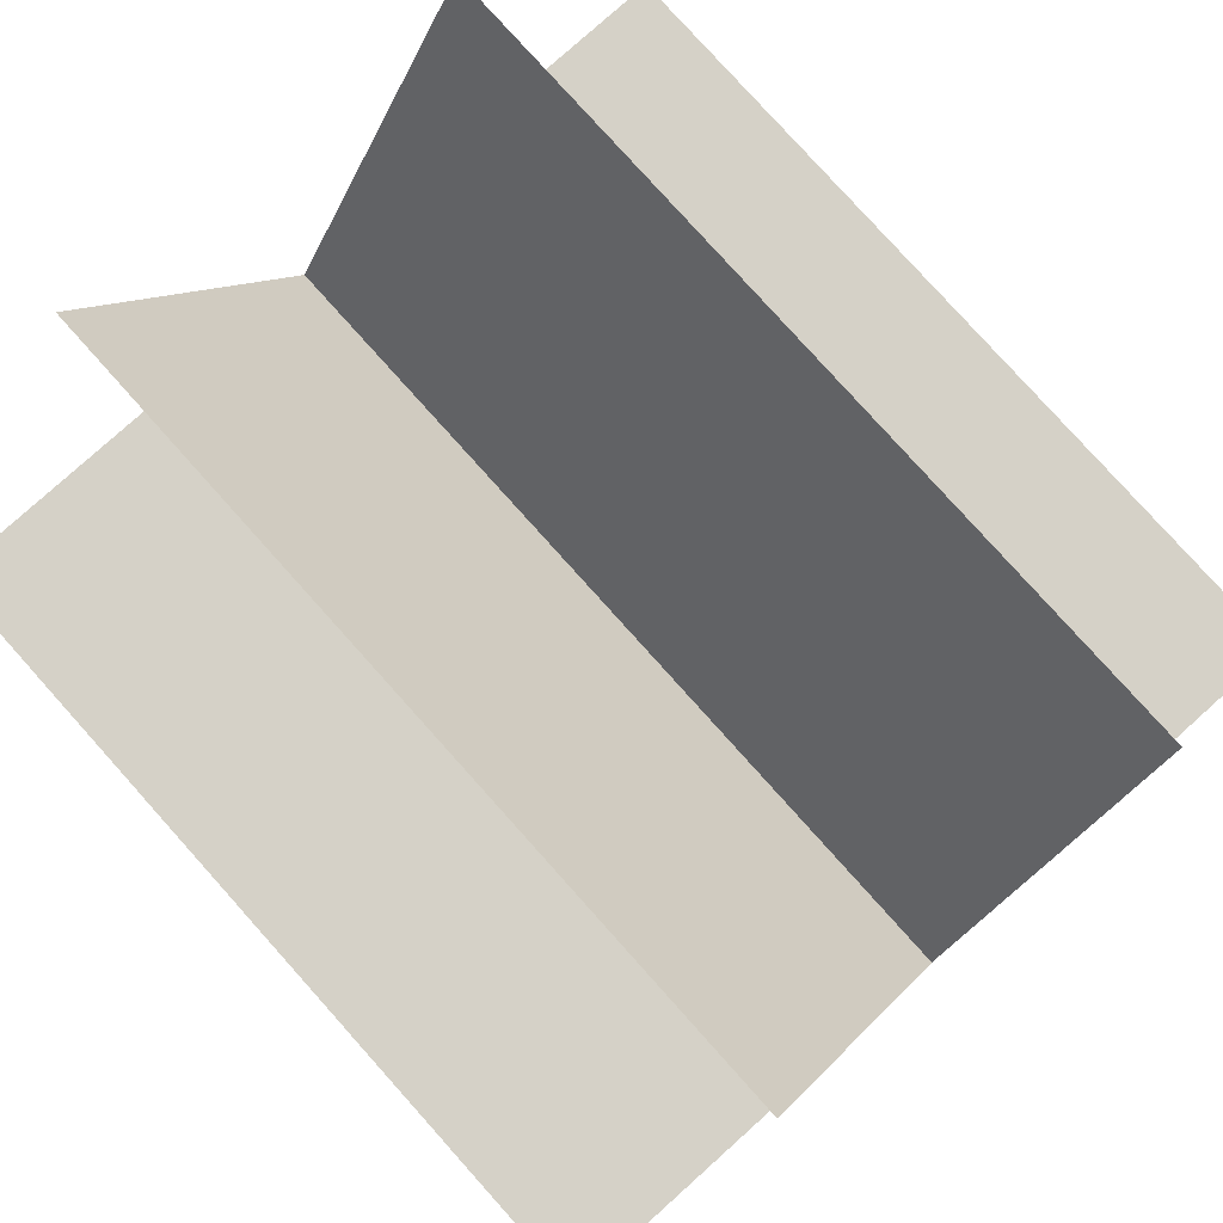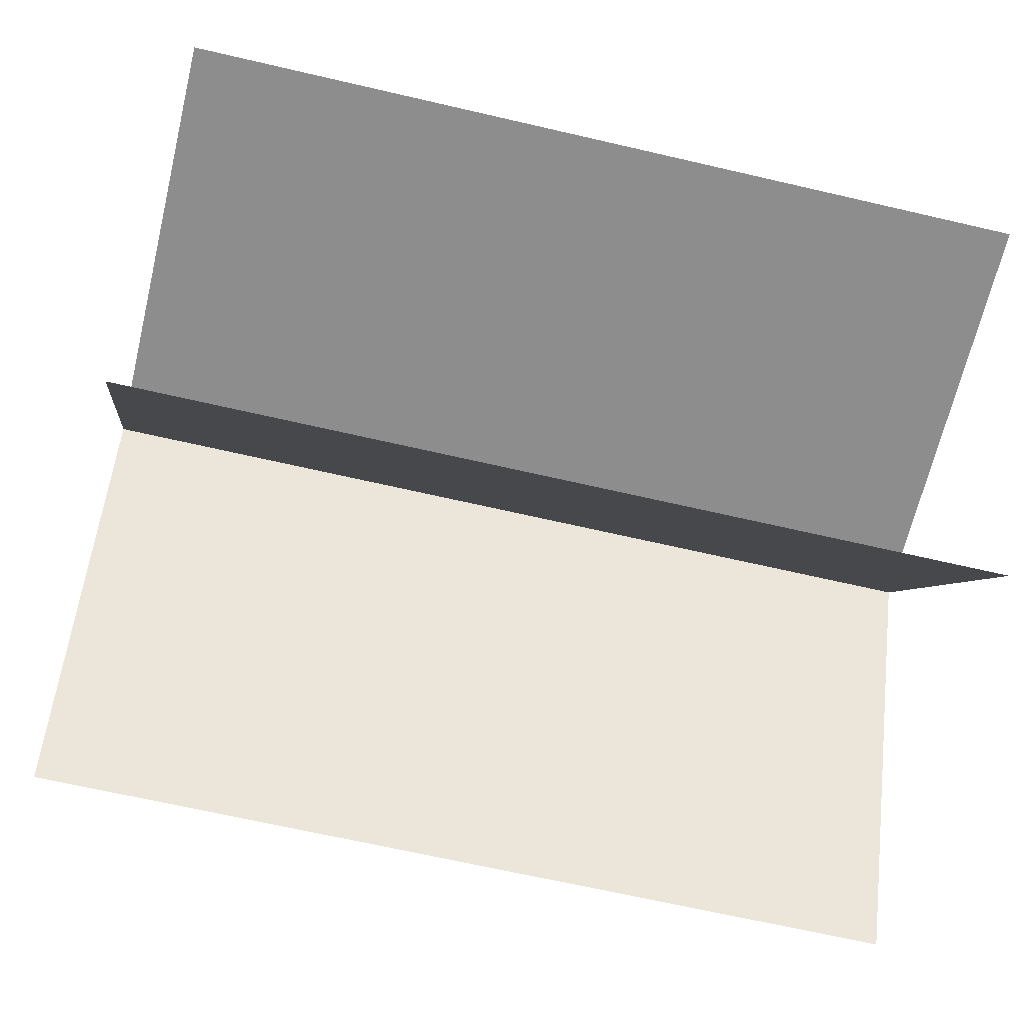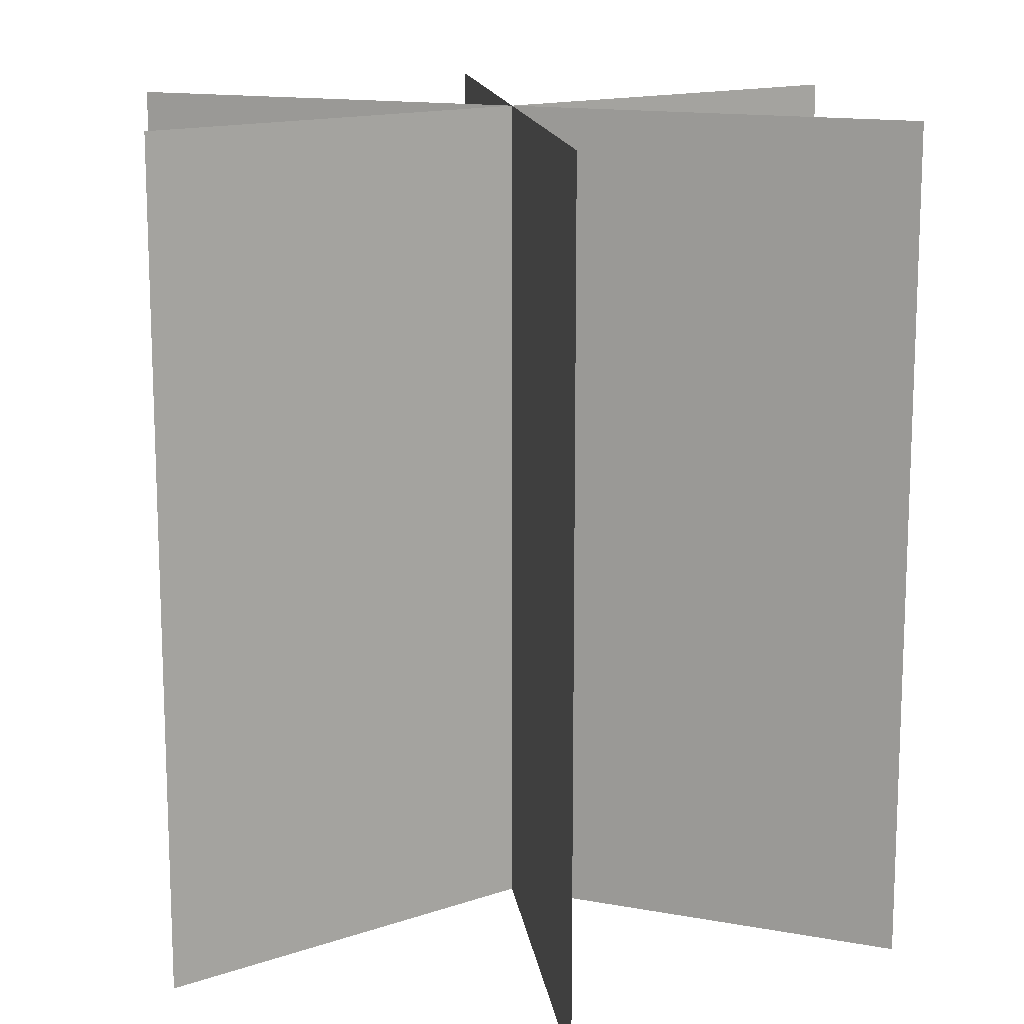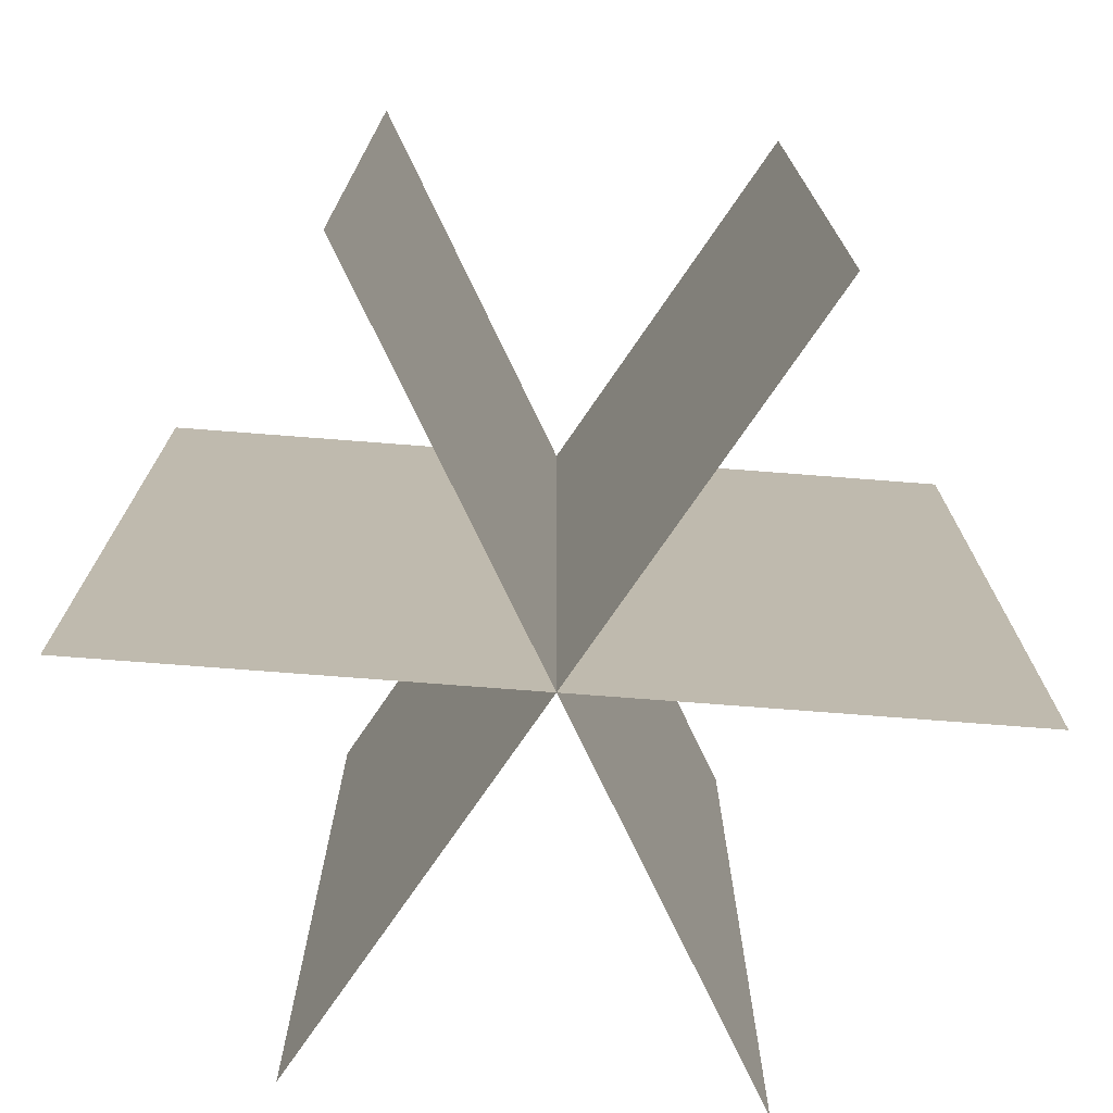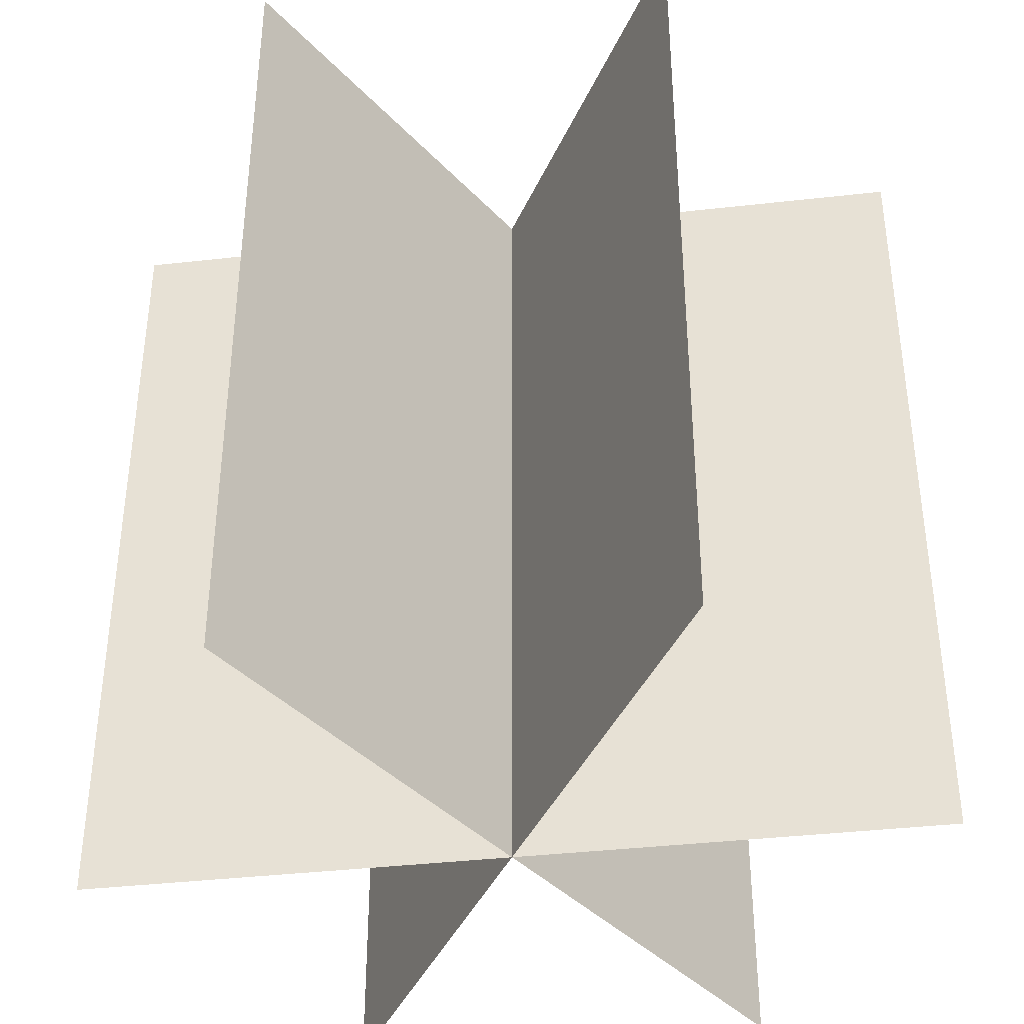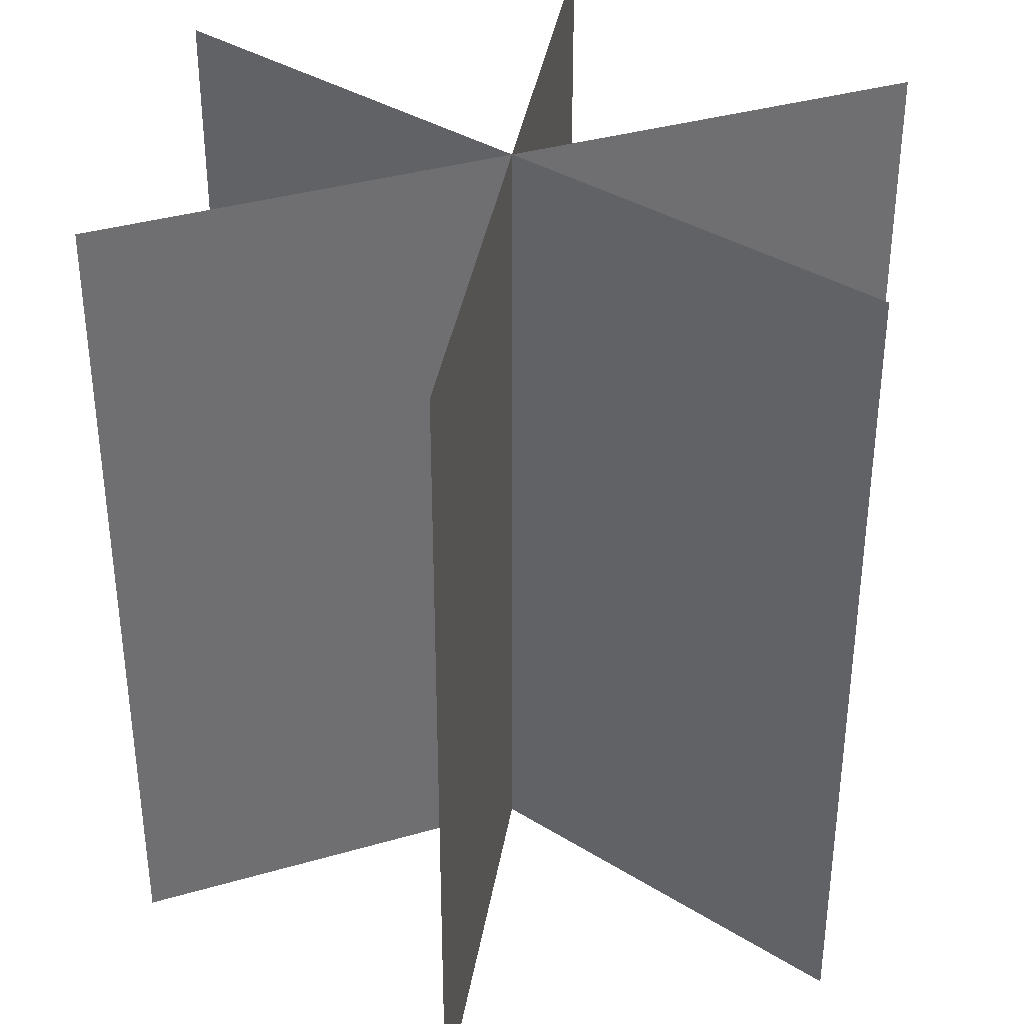
<metadata>
{"format":"obj","ext":"obj","renderer":"f3d","projection":"perspective","resolution":1024,"background":"white","views":[{"elev":79.6,"azim":138.1,"up":"+Z"},{"elev":-64.6,"azim":-103.3,"up":"+Z"},{"elev":14.1,"azim":142.5,"up":"+Y"},{"elev":-74.7,"azim":115.6,"up":"+Y"},{"elev":-39.5,"azim":-112.0,"up":"+Y"},{"elev":36.4,"azim":-140.8,"up":"+Y"}]}
</metadata>
<code>
o tree_linden_2
v 2.503 -0 4.335
v -2.503 0 -4.335
v 2.503 10.01 4.335
v -2.503 10.01 -4.335
v 5.006 0 -0
v -5.006 -0 0
v 5.006 10.01 0
v -5.006 10.01 1e-06
v 2.503 0 -4.335
v -2.503 -0 4.335
v 2.503 10.01 -4.335
v -2.503 10.01 4.335
f 1 4 3
f 6 7 5
f 10 11 9
f 1 2 4
f 6 8 7
f 10 12 11

</code>
